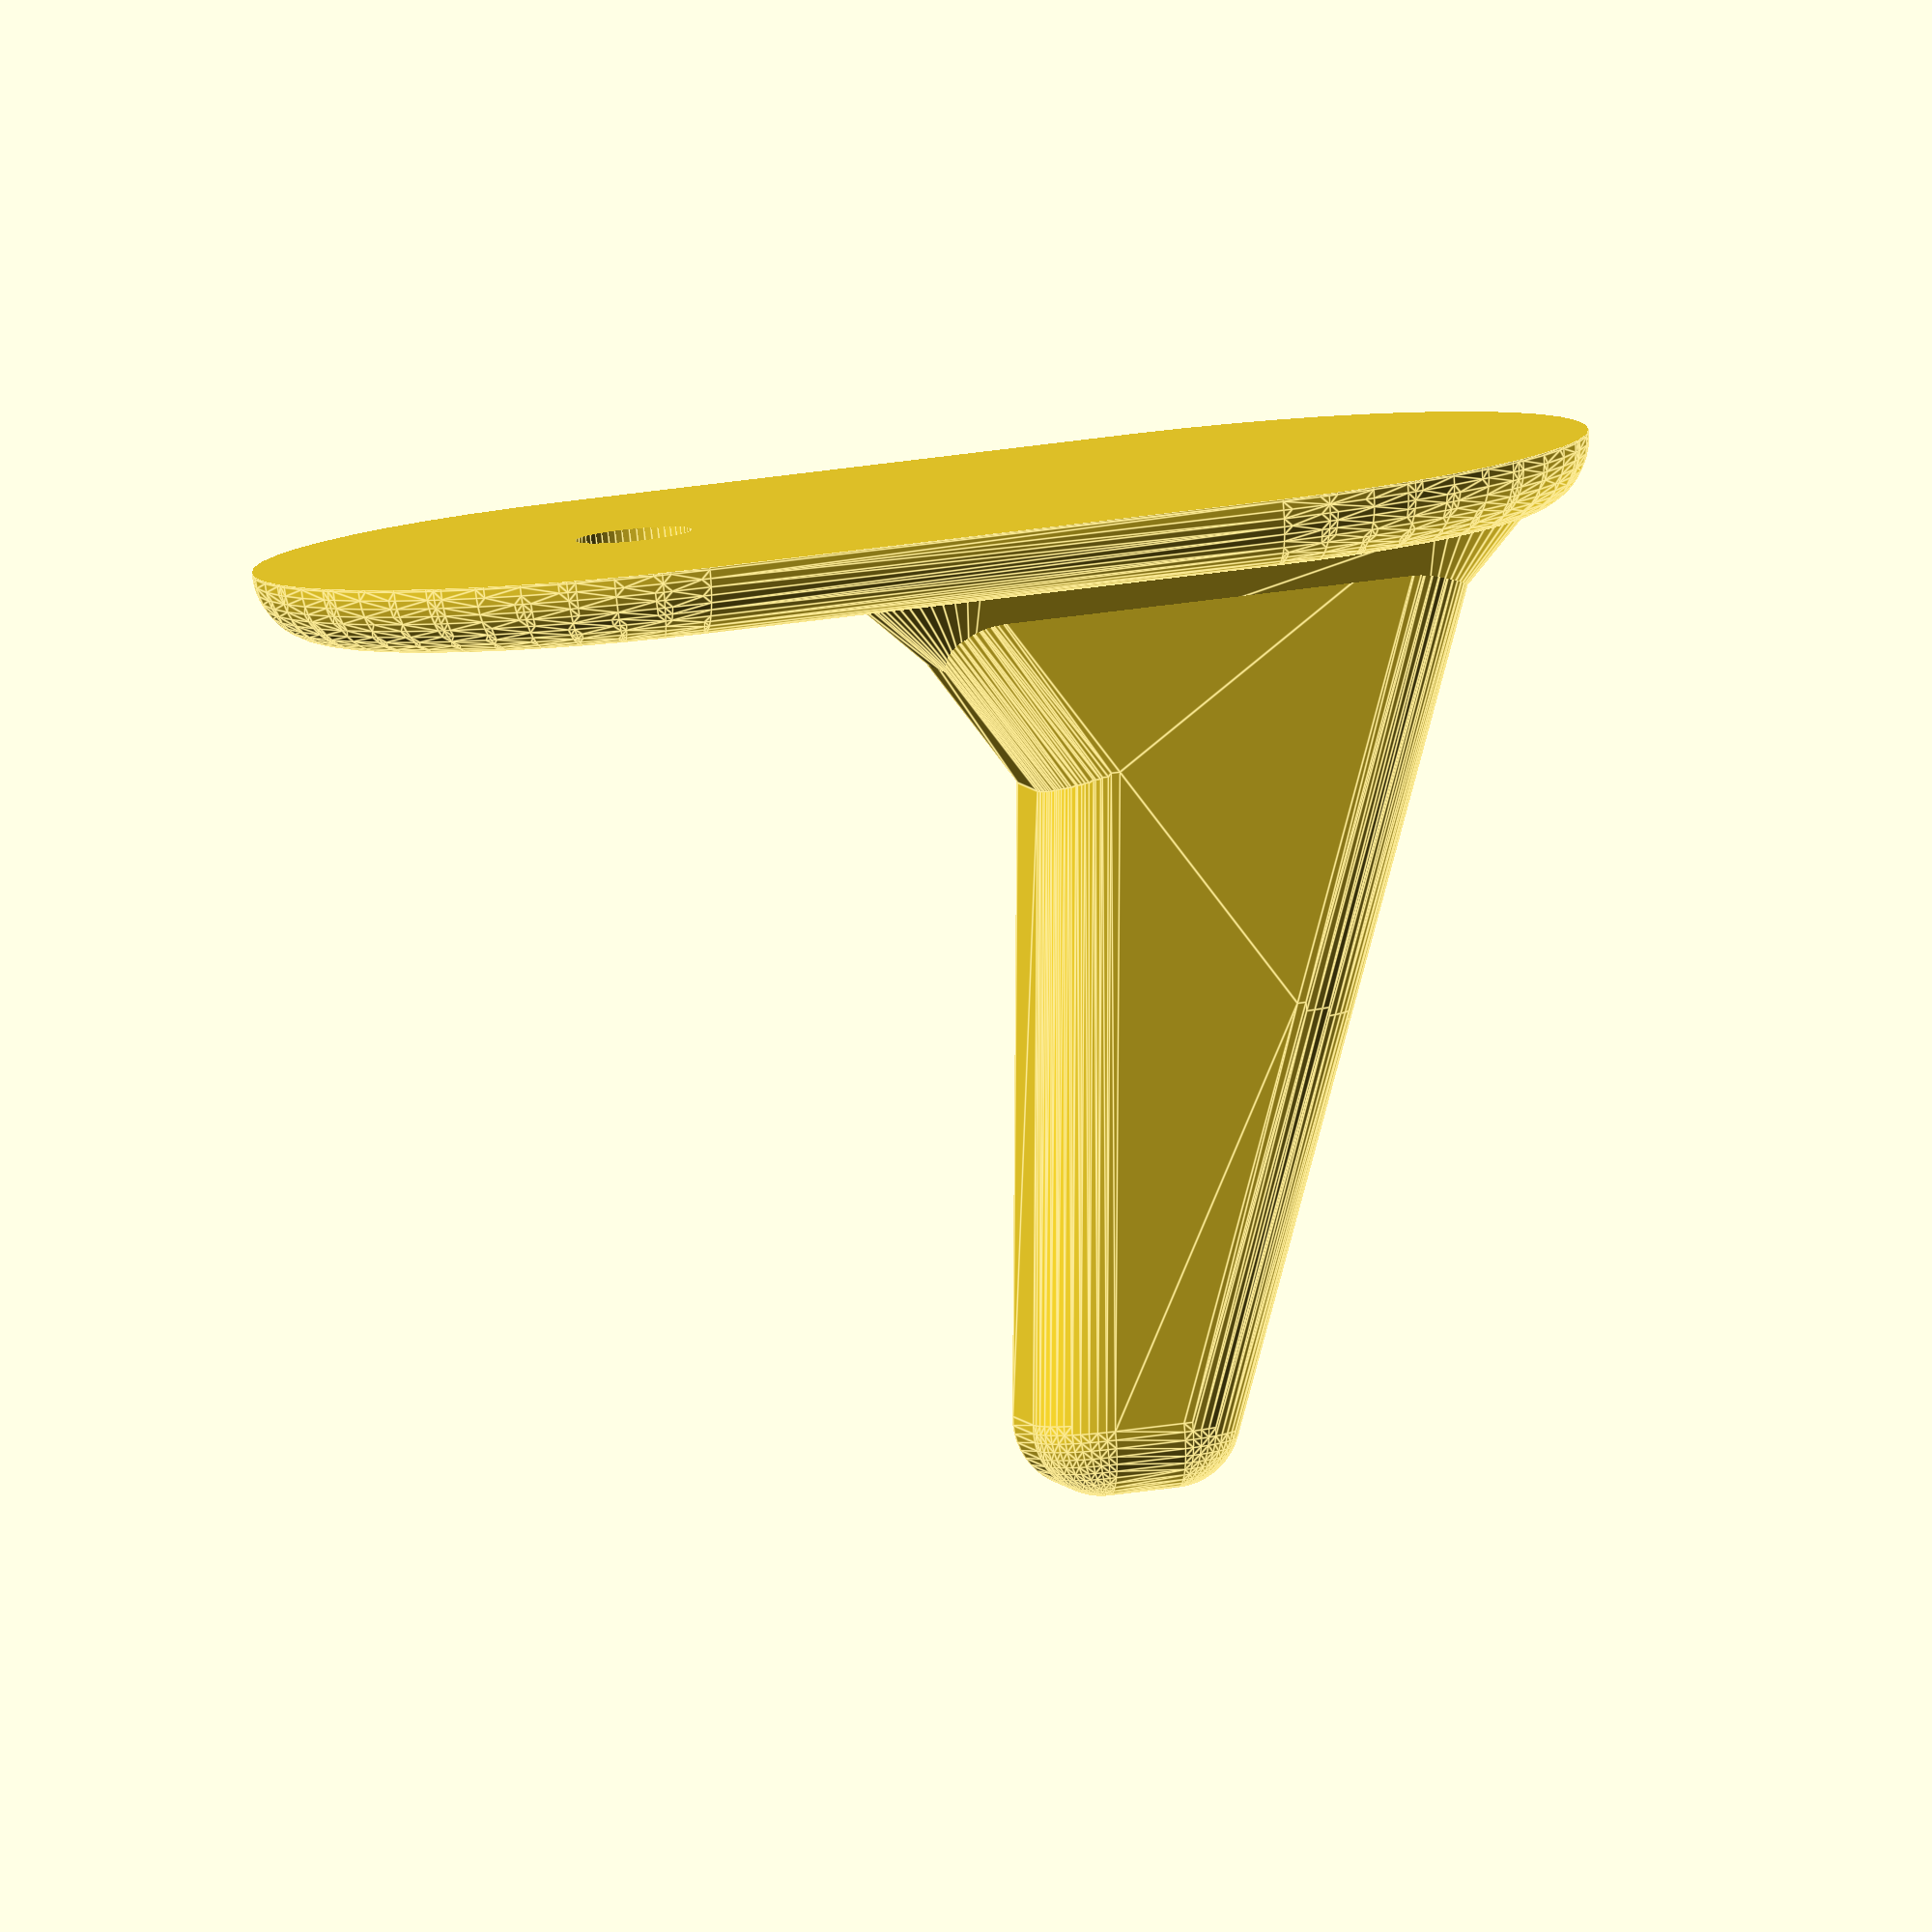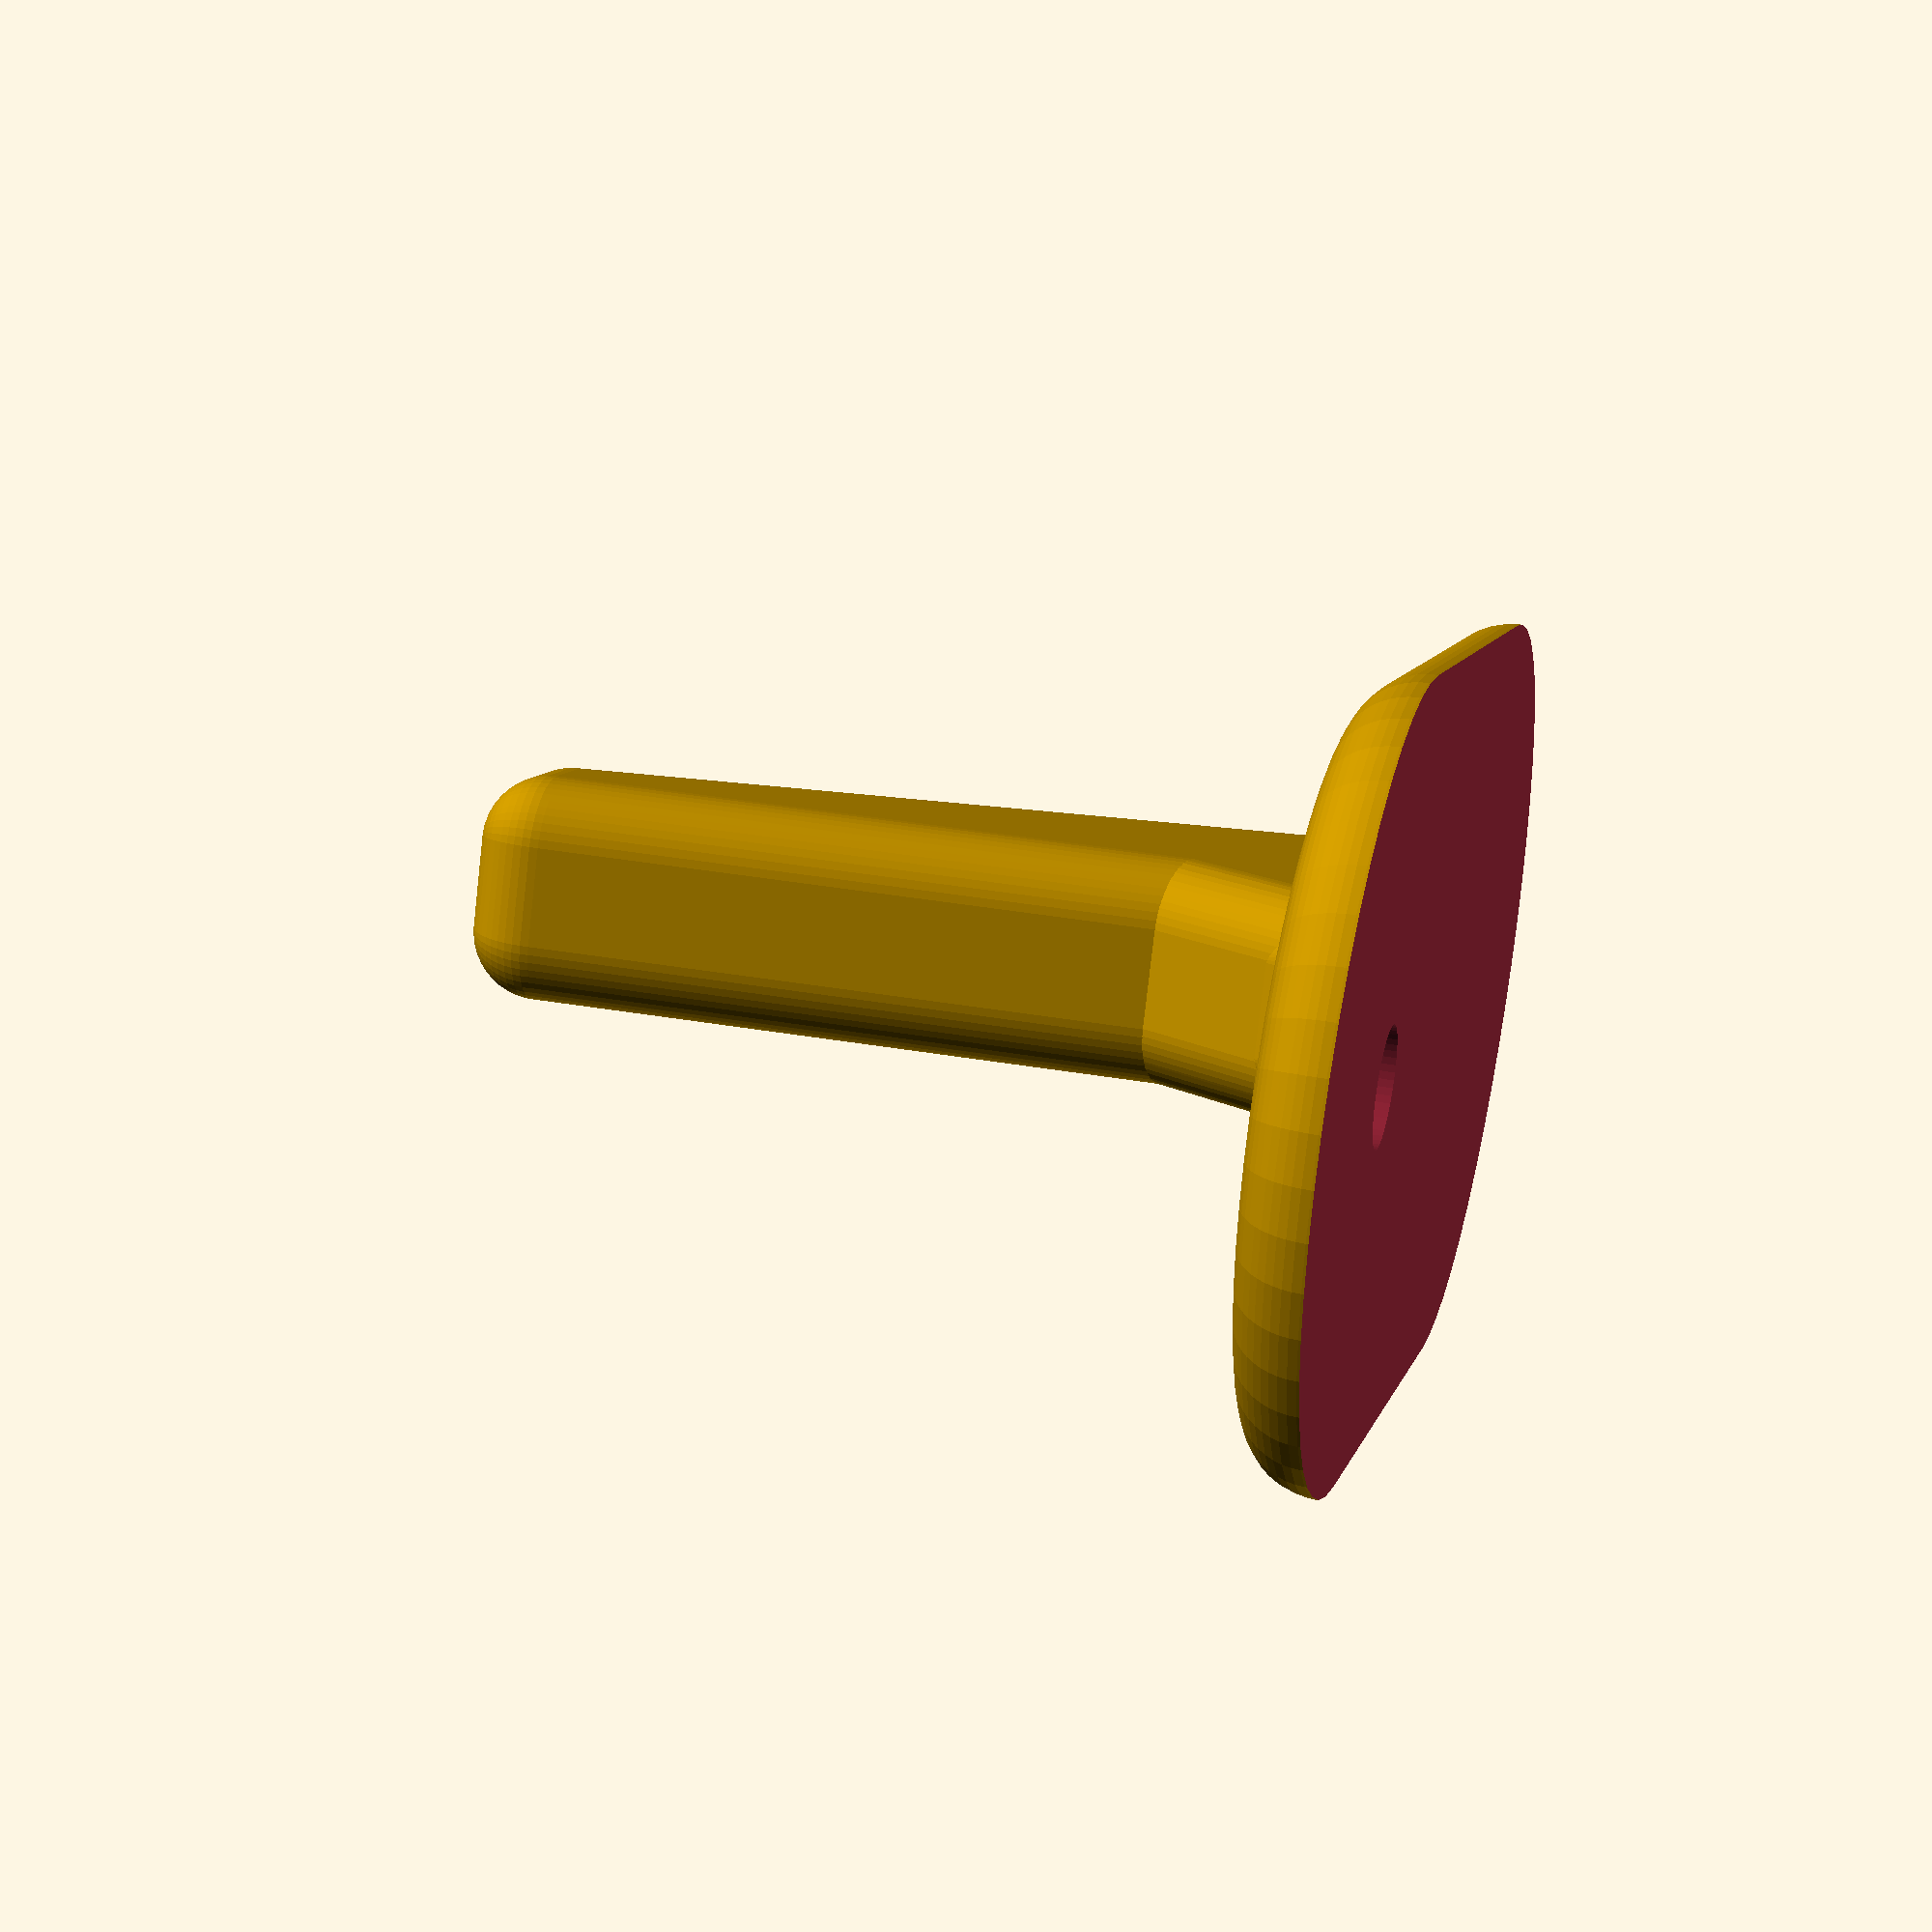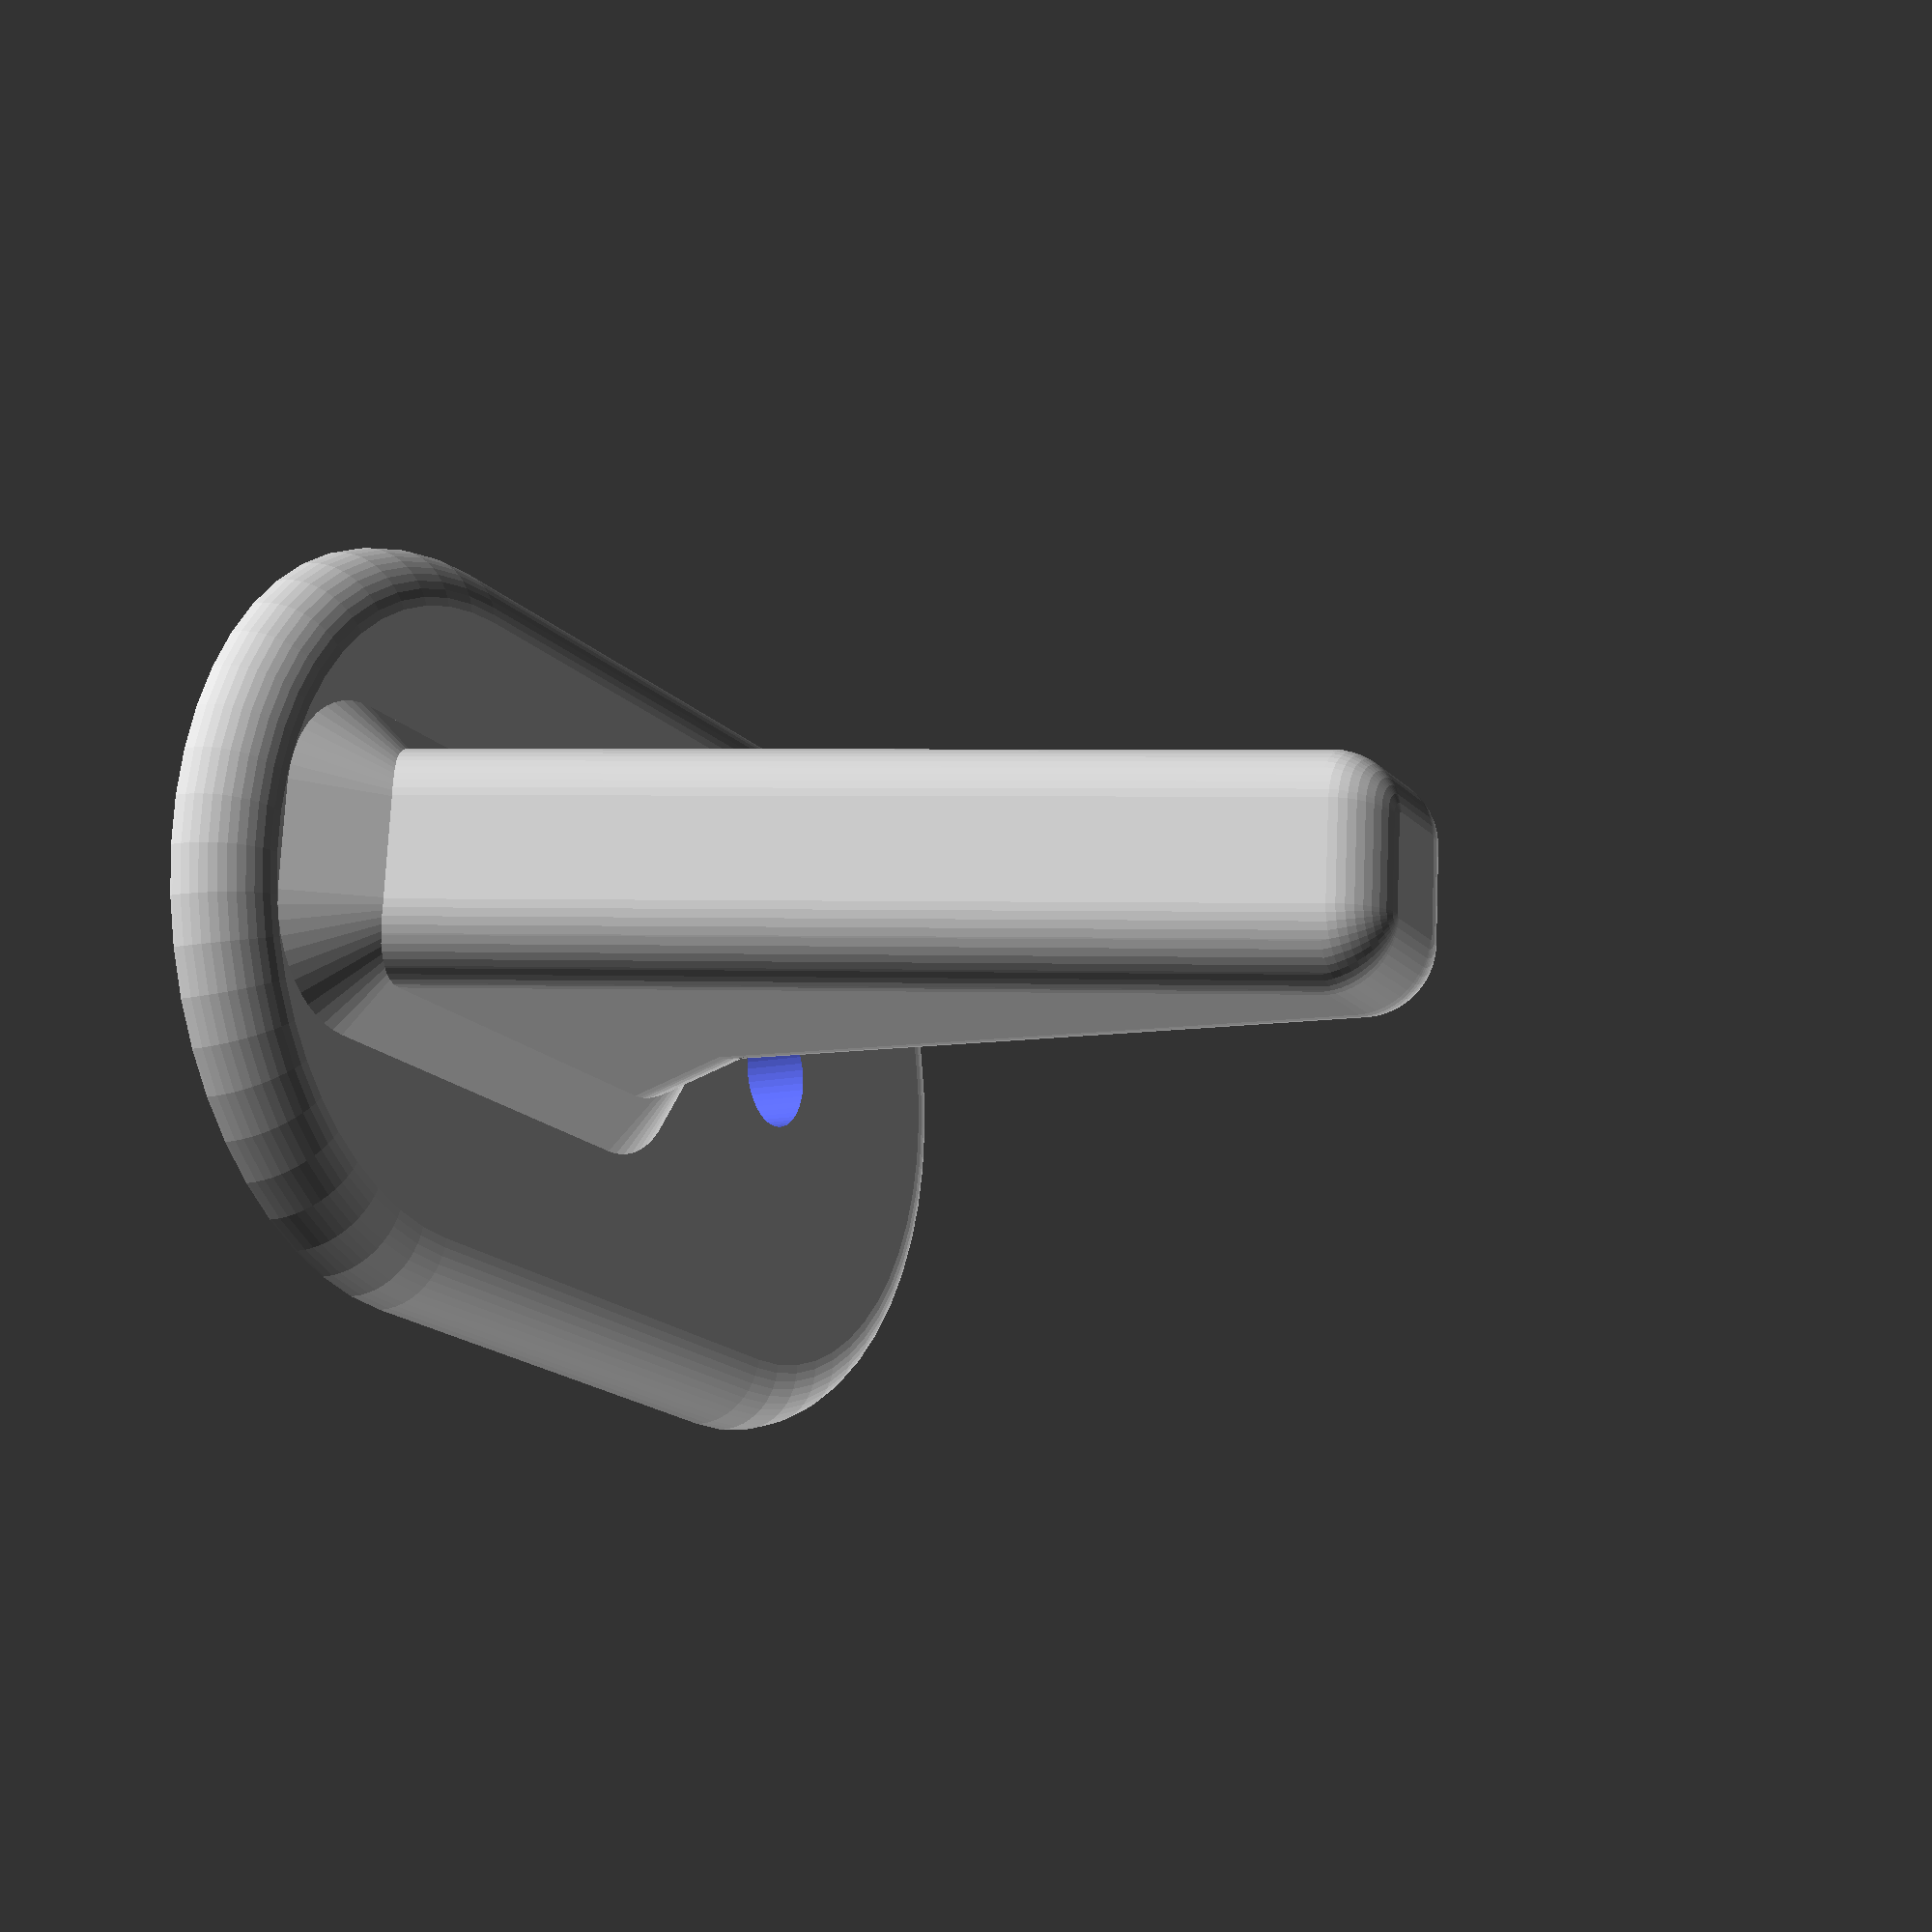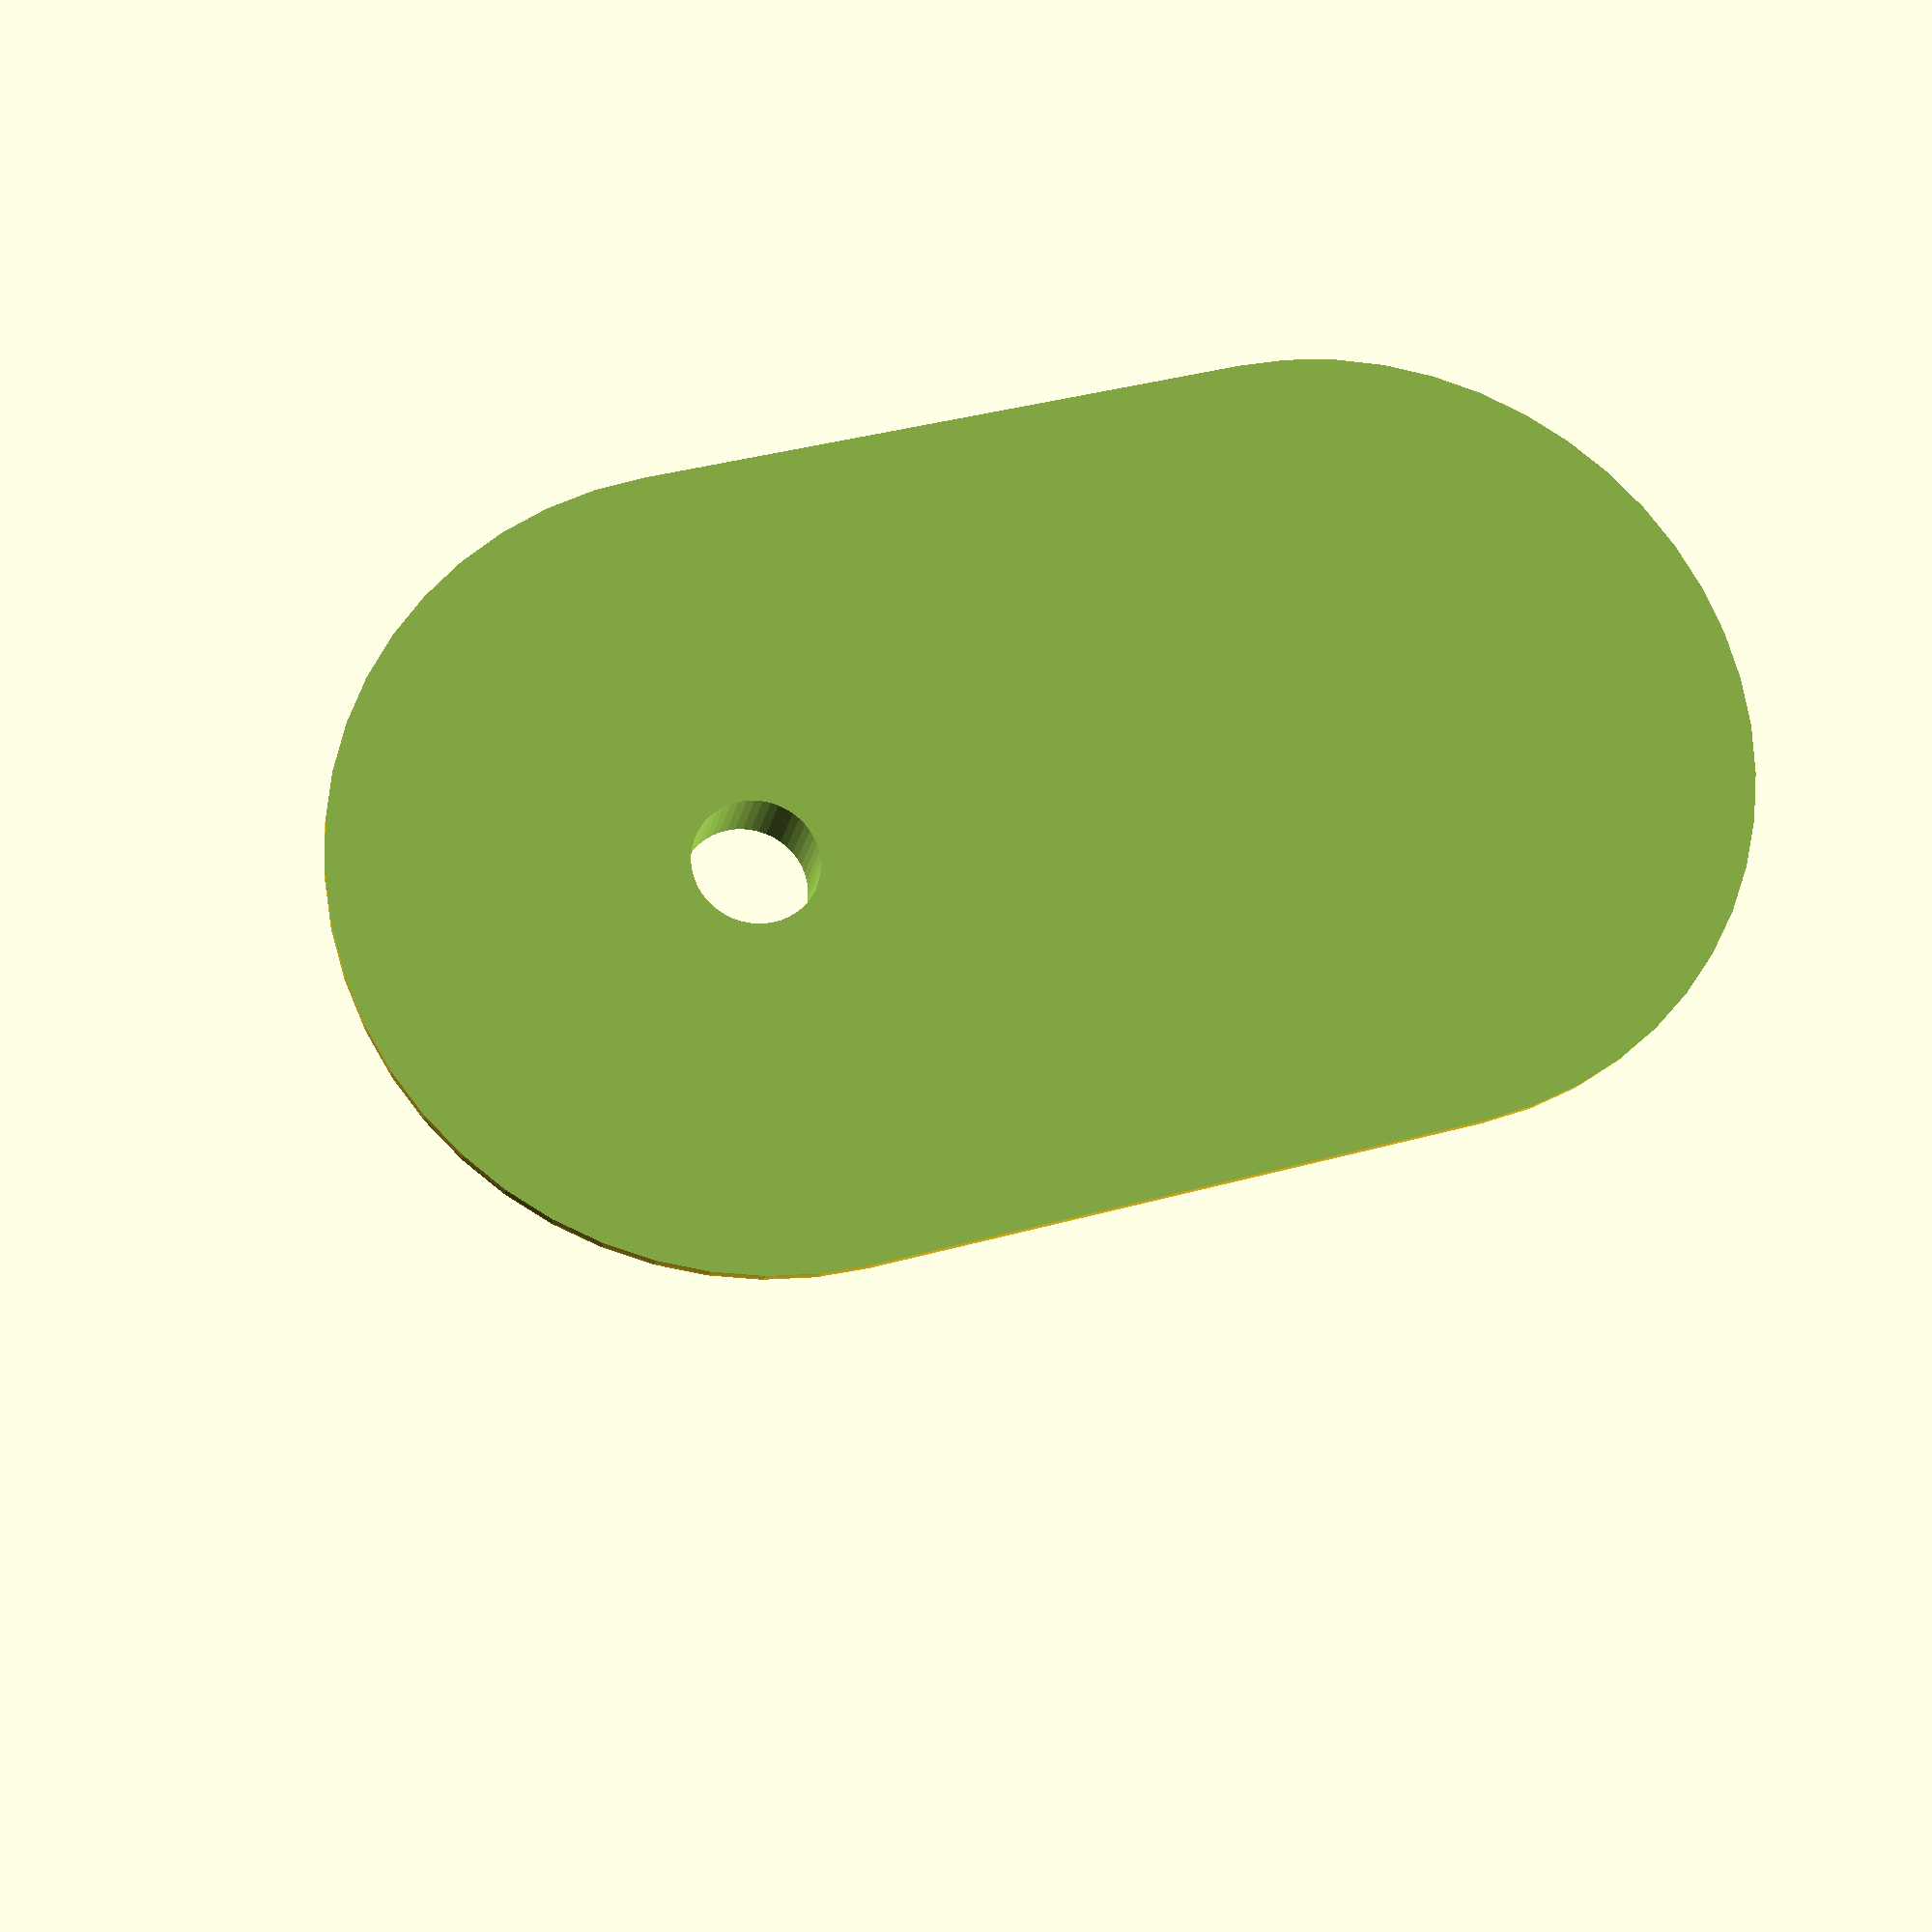
<openscad>
hook_height = 40;
support_thickness = 3;
hole_dia = 5;

hook_base = hook_height/3;
hole_distance = hook_height/2;
hook_thickness = hook_height/4;
support_width = hook_base*2;
corner = 6;
fillet=10;

//Circle Resolution
$fn = 50;

difference() {
    union() {
        fillet();
        base();
        hook();
    }
    trim_base();
}

module base() {
    difference() {
        minkowski() {
            linear_extrude(height = 0.1)
            hull(){
                translate([0,5,0])
                circle(r=support_width/2);
                translate([0,-hole_distance,0])
                circle(r=support_width/2);
            }
            sphere(r=support_thickness);
        }
        translate([0,-hole_distance,-0.1])
        cylinder(r=hole_dia/2,h=support_thickness+.2);
    }
}

module trim_base() {
    translate([-support_width,-hole_distance-support_width,-support_thickness*2])
    cube([support_width*2,5+hole_distance+support_width*2,support_thickness*2]);
}

module fillet() {
    translate([-corner/2,0,0])
    minkowski() {
        intersection() {
            basic_hook();
            base();
        }
        cylinder(d=fillet,r2=0.1,h=fillet/2);
    }
}

module hook() {
    translate([-corner/2,0,0])
    minkowski() {
        basic_hook();
        // can be slow to generate on older versions of openscad
        sphere(d=corner);

        // faster but uglier
        //cylinder(d1=corner,h=corner/2);
    }
}

module basic_hook() {
    translate([hook_thickness/2,0,0])
    rotate([0,-90,0])
    linear_extrude(height = hook_thickness-corner, convexity = 10)
    polygon([
        [hook_height*0.3,-1],
        [hook_height,-4],
        [hook_height,-1],
        [support_thickness-.1,(hook_base)],
        [support_thickness-.1,-(hook_base*0.5)]
    ]);
}


</openscad>
<views>
elev=83.9 azim=281.5 roll=185.6 proj=o view=edges
elev=145.0 azim=64.3 roll=75.1 proj=p view=solid
elev=11.5 azim=275.5 roll=298.8 proj=p view=wireframe
elev=19.5 azim=286.5 roll=169.1 proj=p view=solid
</views>
